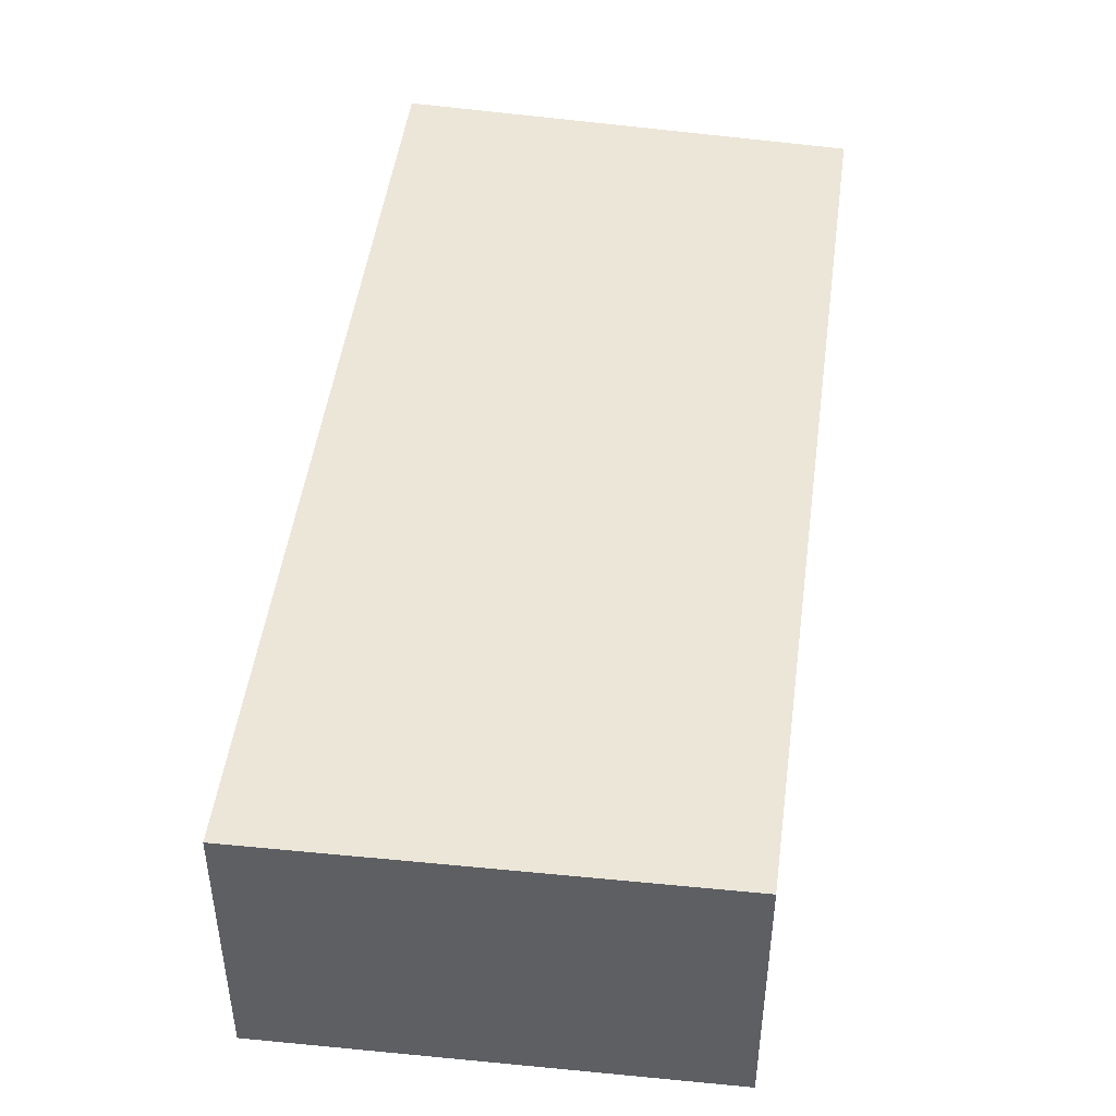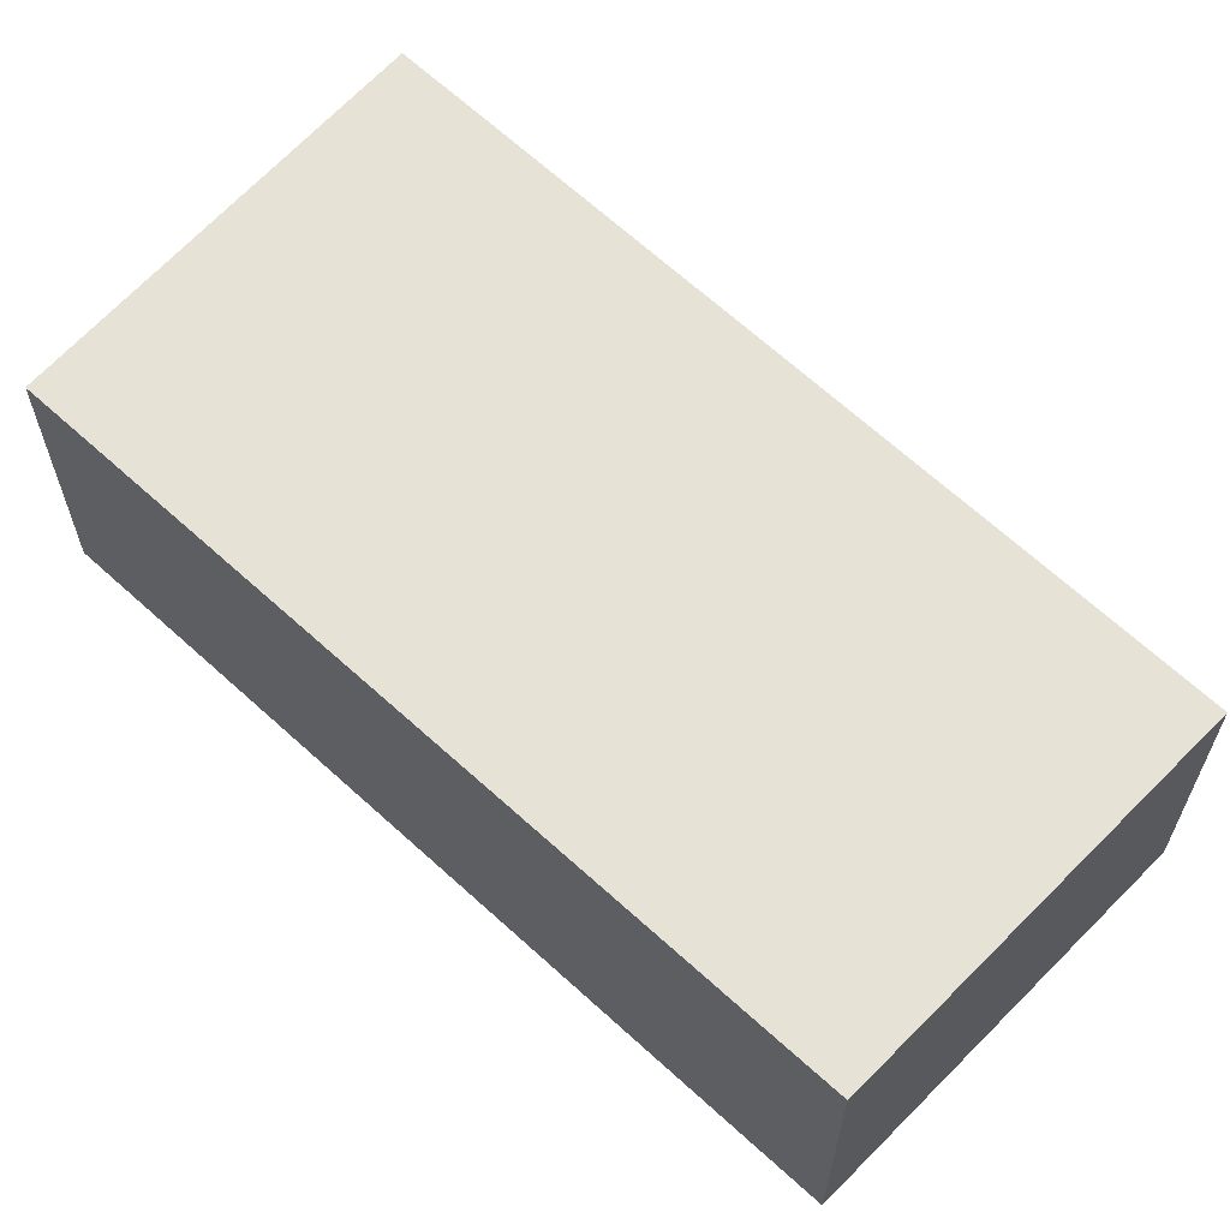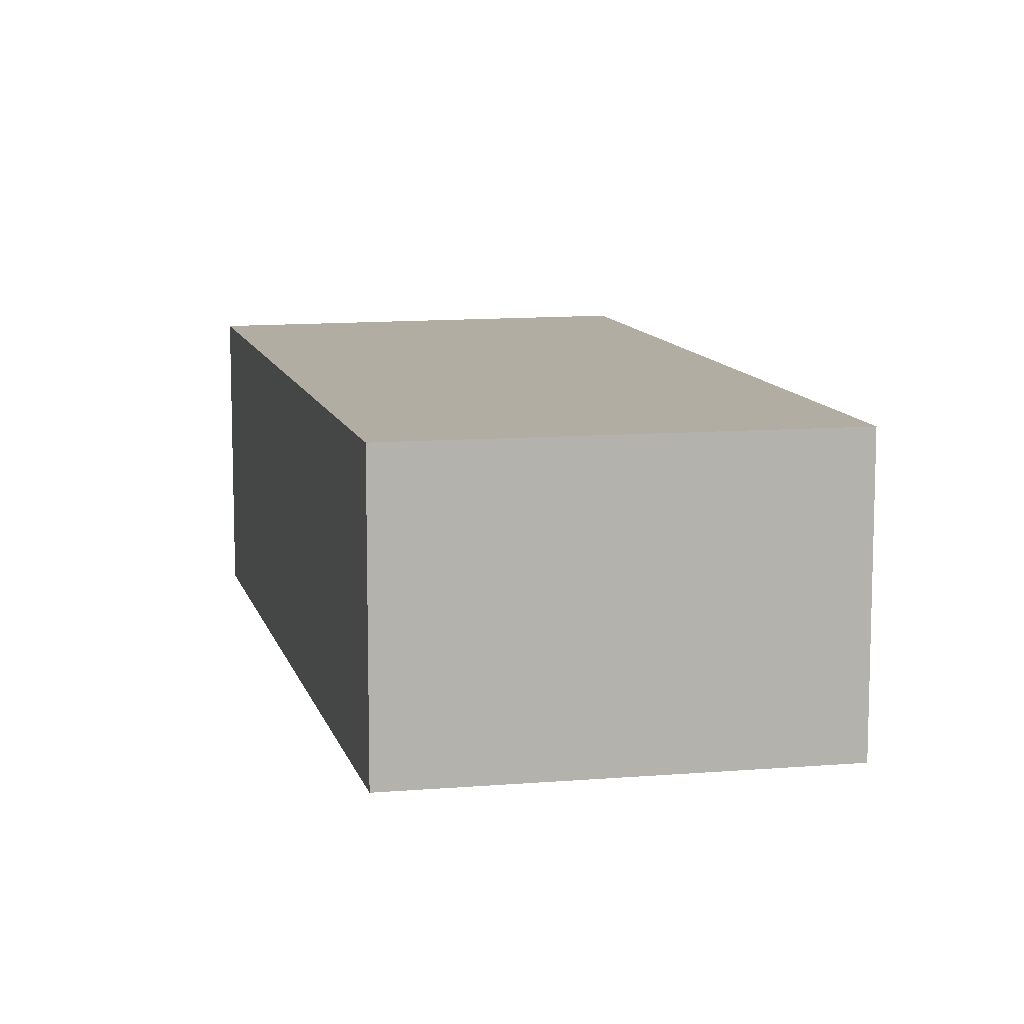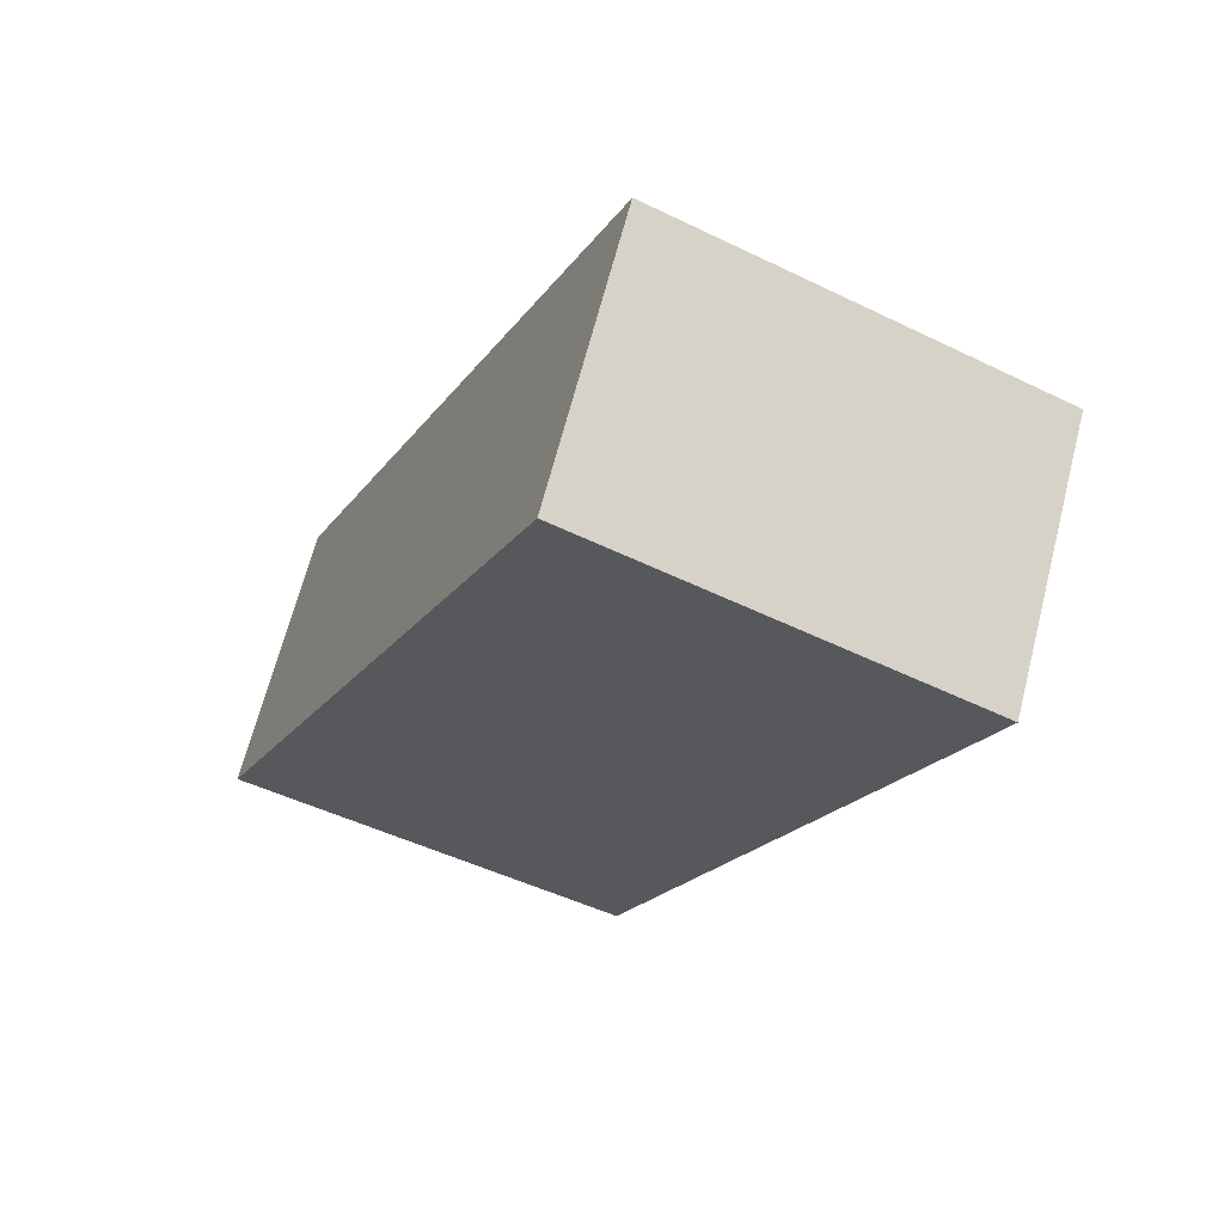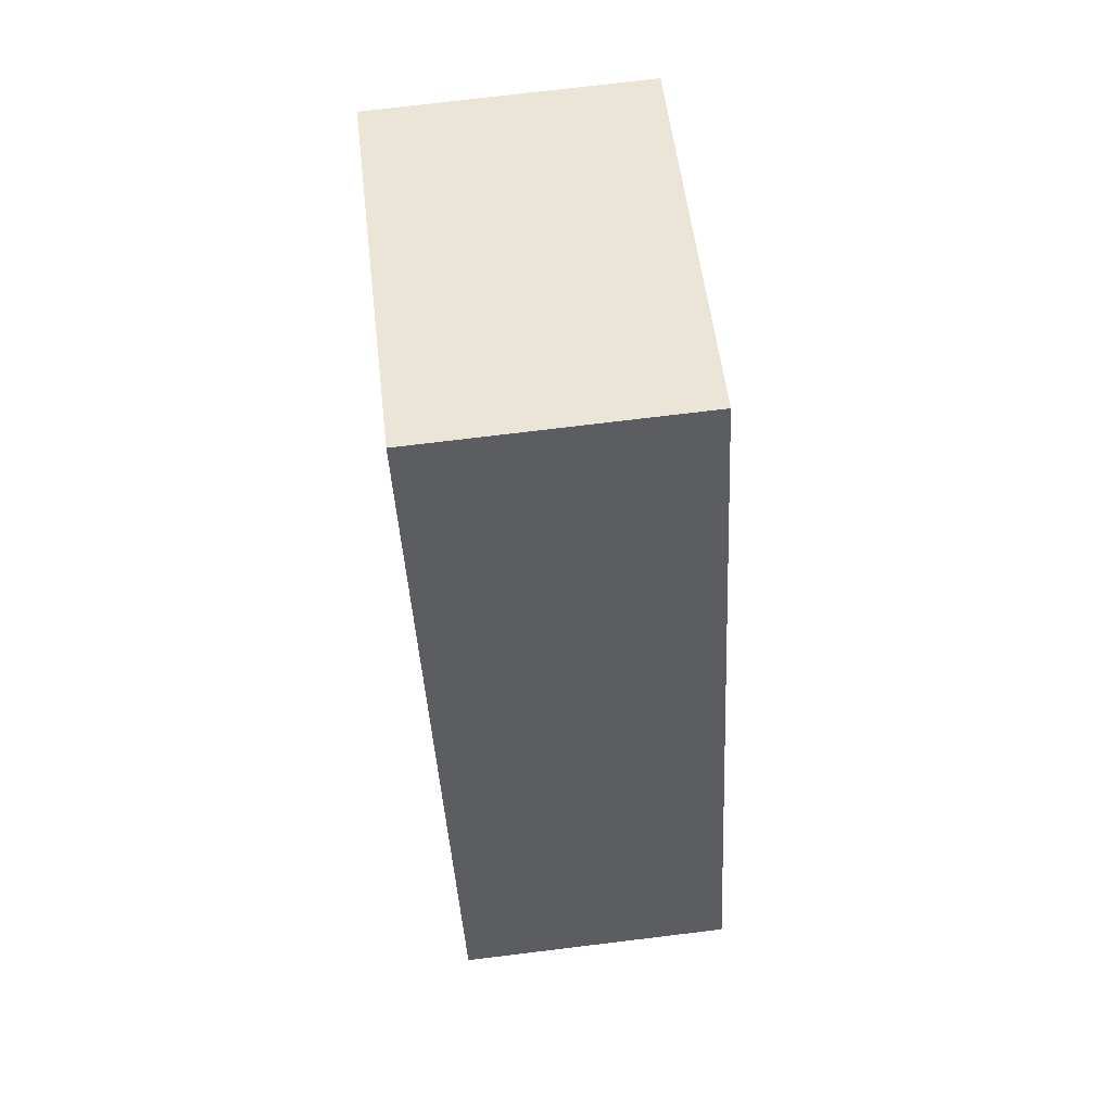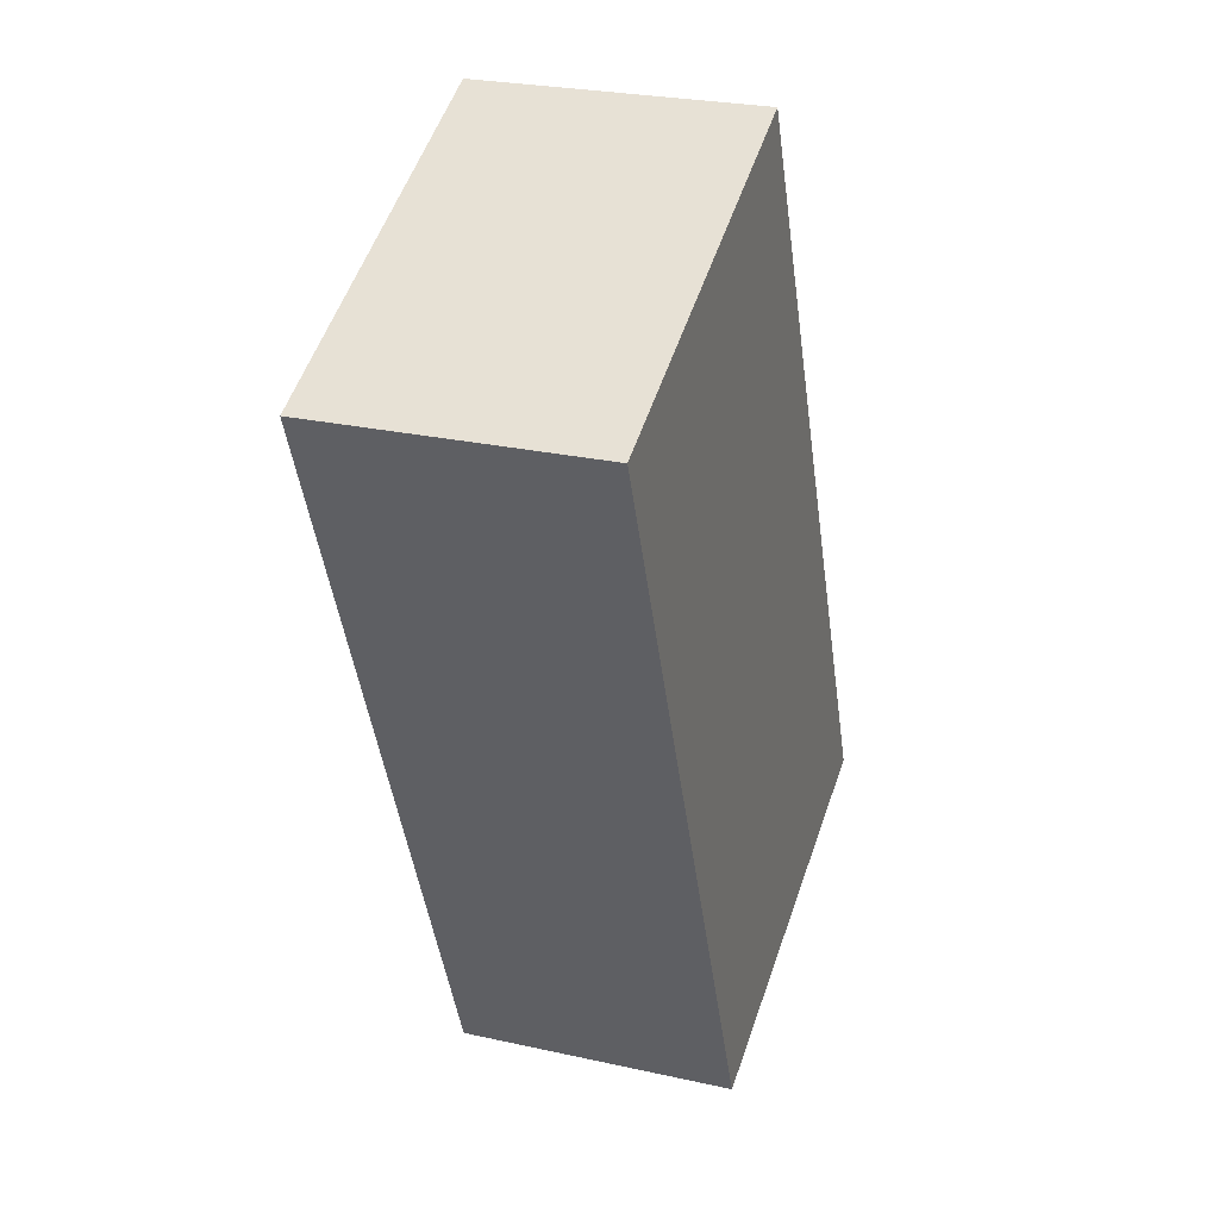
<metadata>
{"format":"obj","ext":"obj","renderer":"f3d","projection":"perspective","resolution":1024,"background":"white","views":[{"elev":49.0,"azim":165.3,"up":"+Y"},{"elev":63.9,"azim":-69.4,"up":"+Y"},{"elev":10.6,"azim":-35.6,"up":"+Y"},{"elev":66.7,"azim":-165.6,"up":"+Z"},{"elev":75.1,"azim":83.1,"up":"+Z"},{"elev":26.1,"azim":-70.6,"up":"+Z"}]}
</metadata>
<code>
v  1.842 1.626 -4.541
v  2.396 1.626 0.503
v  4.16 1.626 -3.655
v  0.168 1.626 -0.416
v  0 1.626 9.956e-17
v  2.195 1.626 0.976
v  4.16 2.238e-16 -3.655
v  1.842 2.781e-16 -4.541
v  0.168 2.547e-17 -0.416
v  0 0 0
v  2.195 -5.976e-17 0.976
v  2.396 -3.08e-17 0.503
g defaultobject
f 1 2 3
f 2 1 4
f 2 4 5
f 2 5 6
f 7 1 3
f 1 7 8
f 8 4 1
f 4 8 9
f 4 9 5
f 5 9 10
f 10 6 5
f 6 10 11
f 2 7 3
f 7 2 6
f 7 6 12
f 12 6 11
f 12 8 7
f 8 12 9
f 9 12 11
f 9 11 10

</code>
